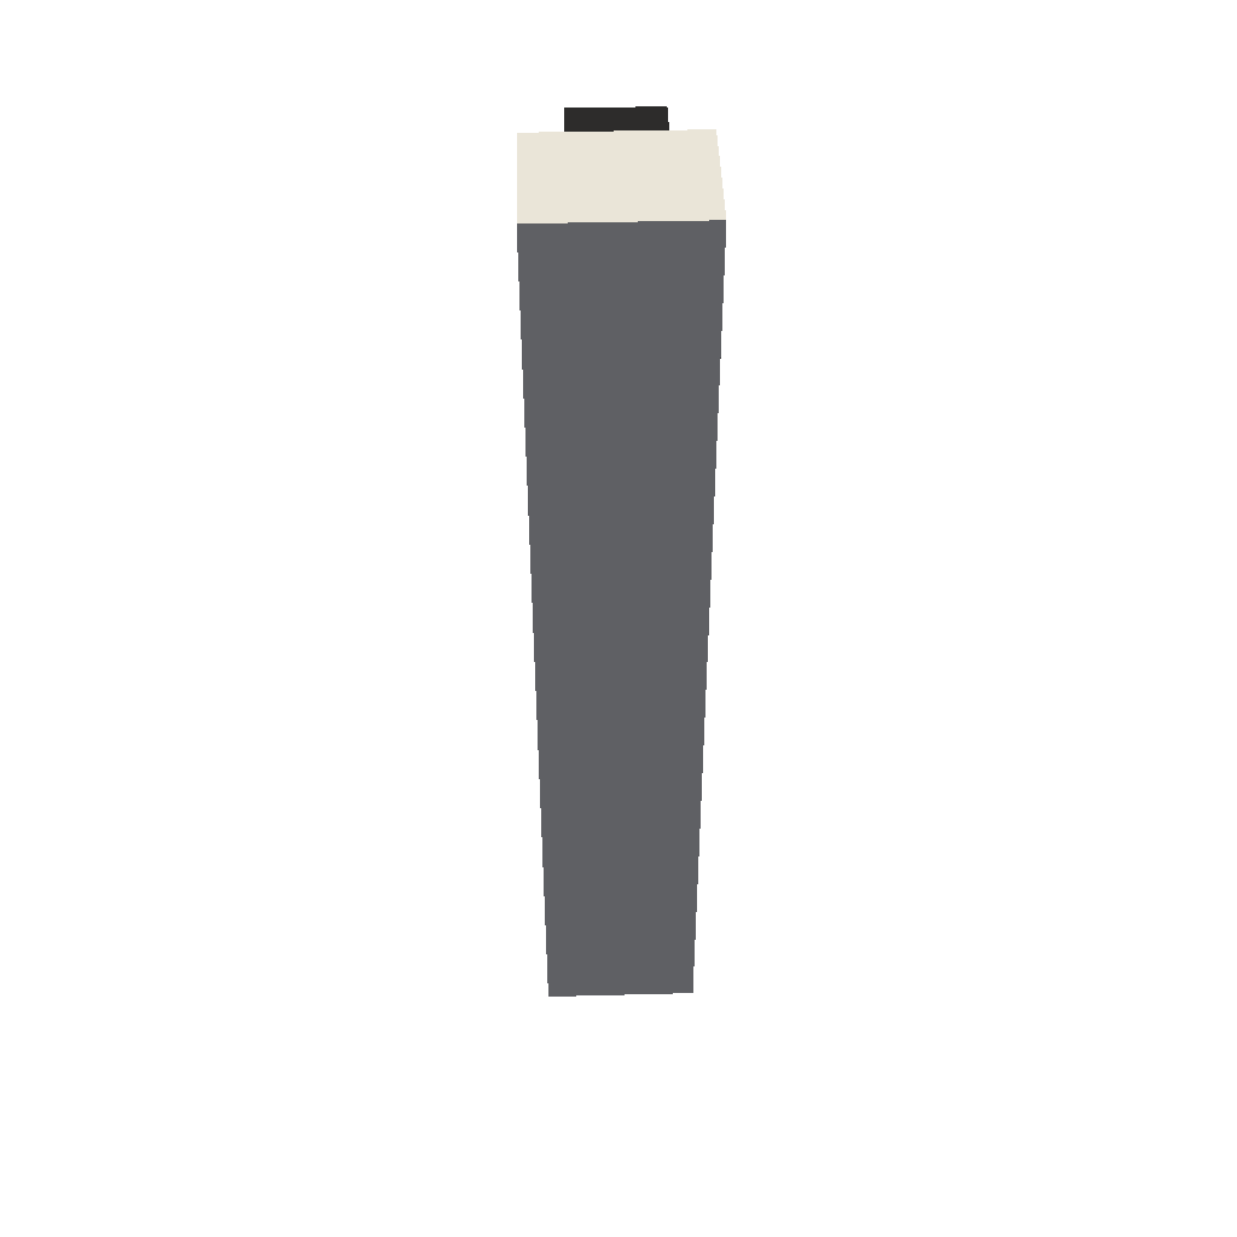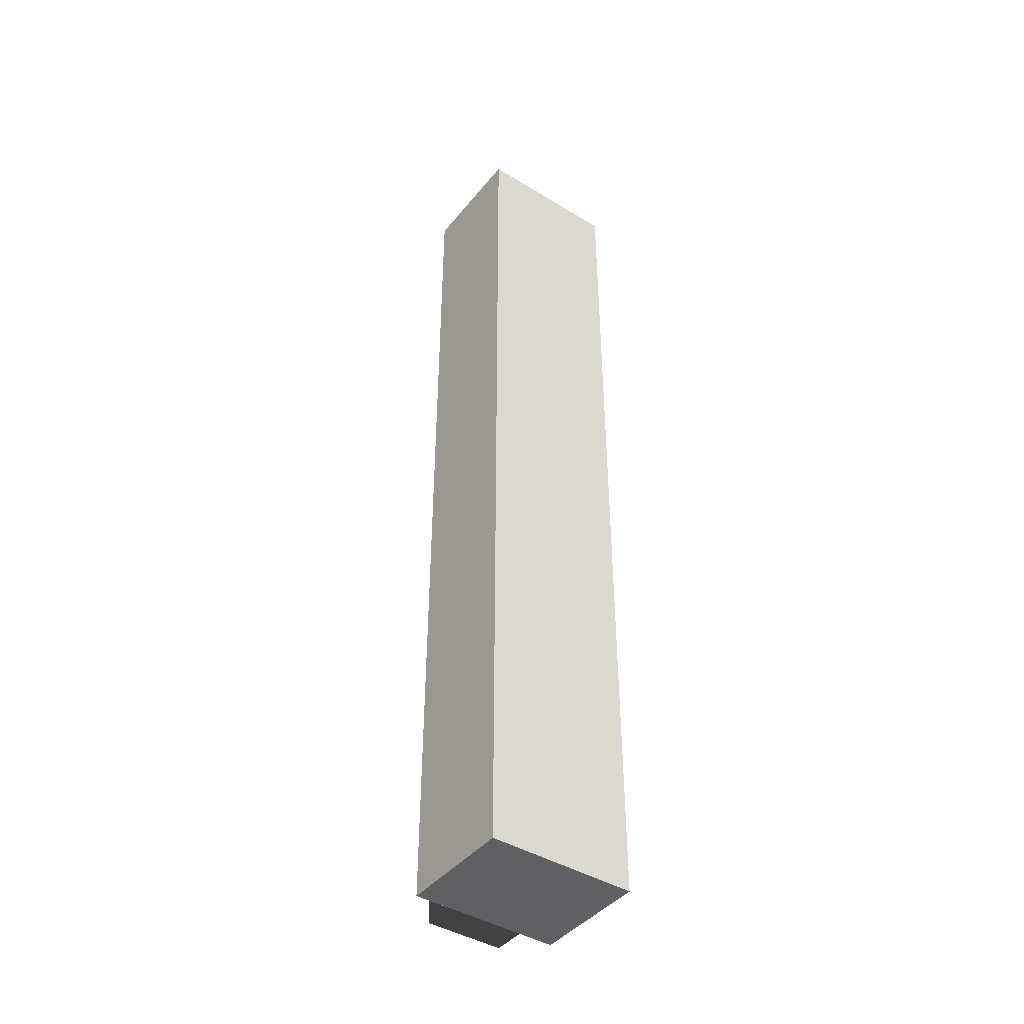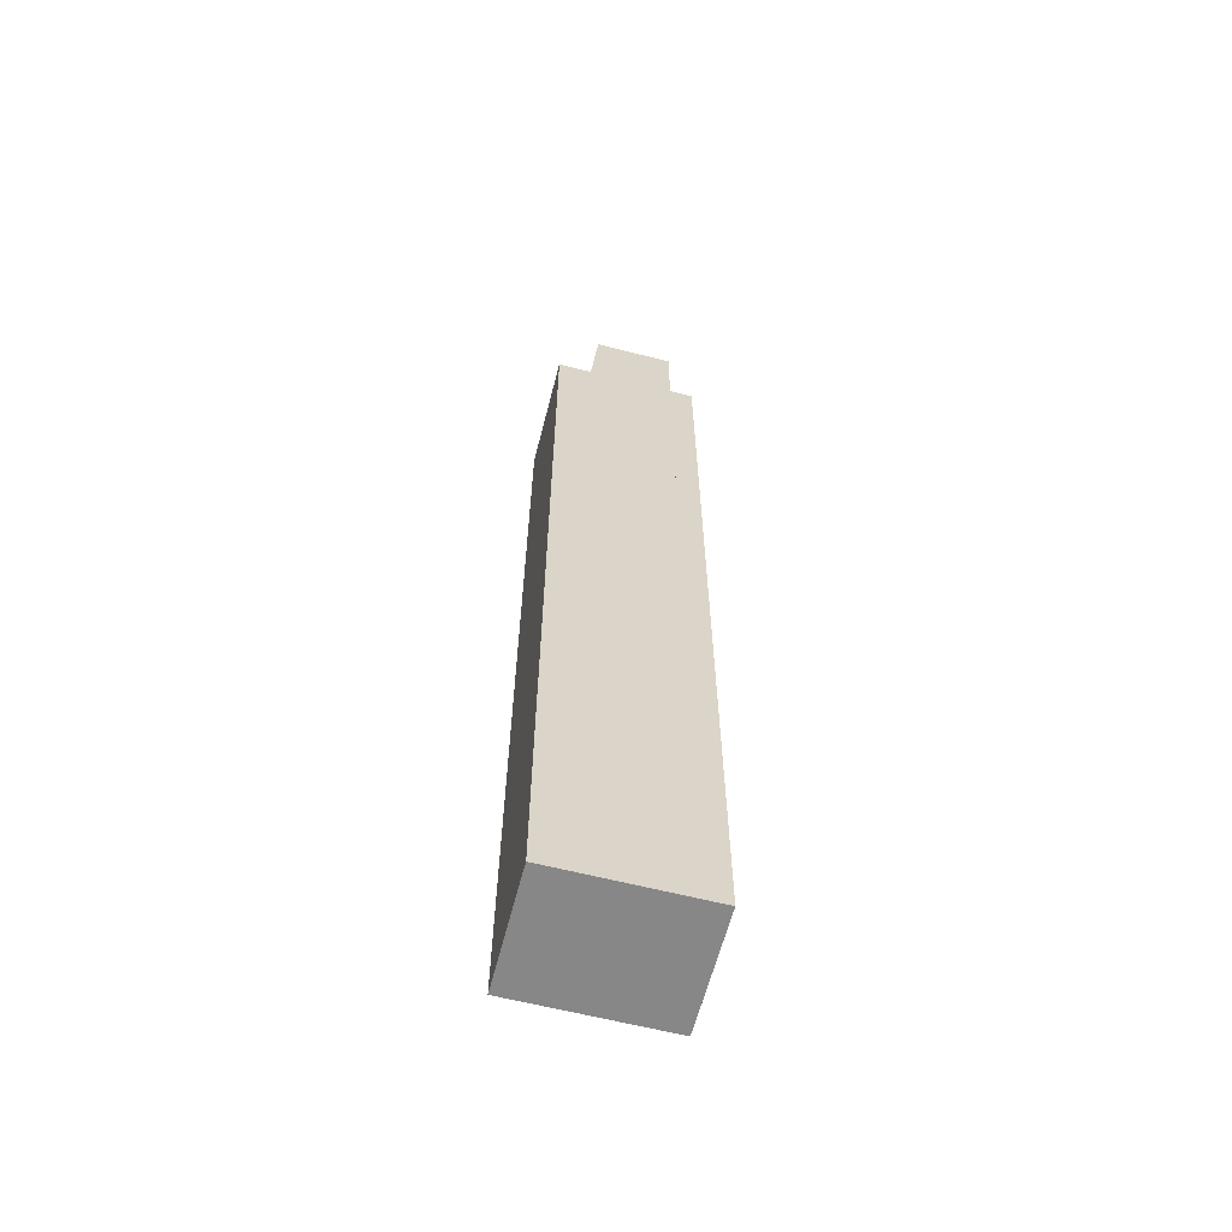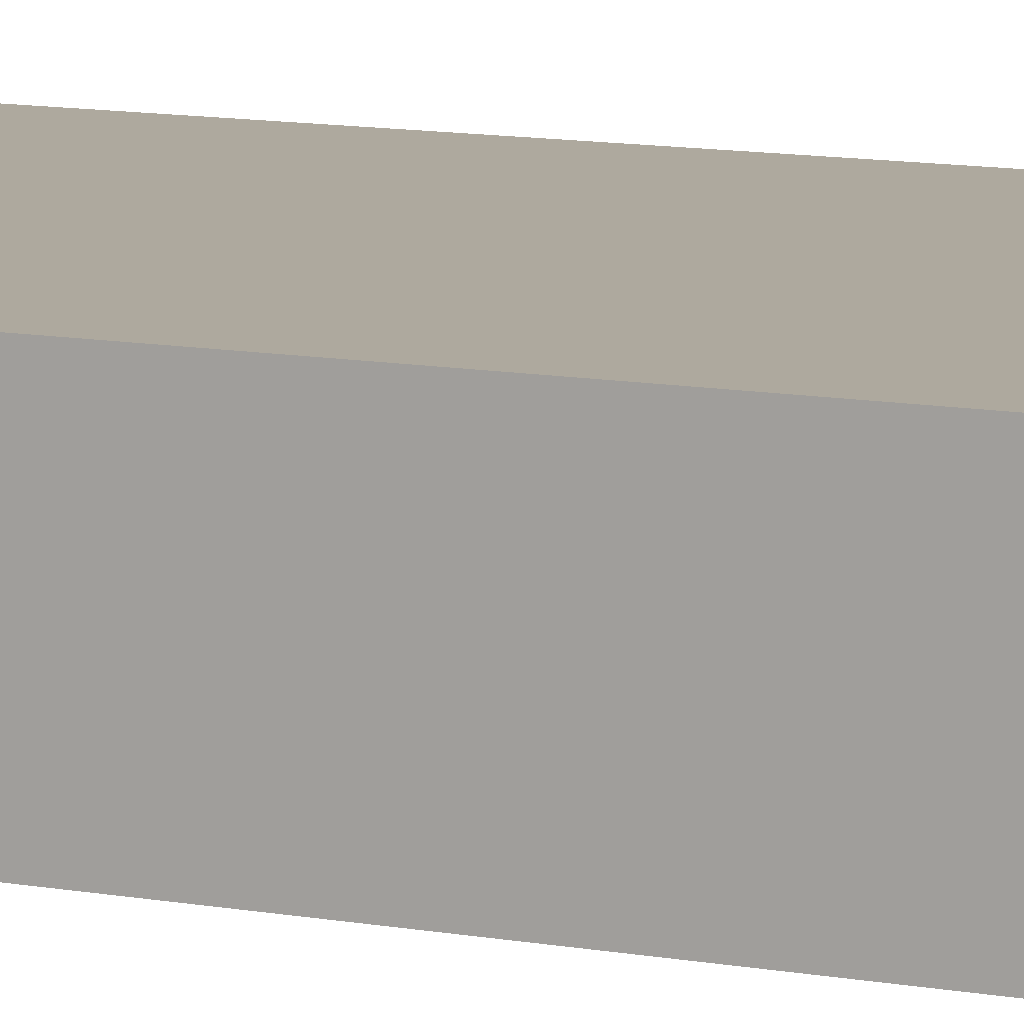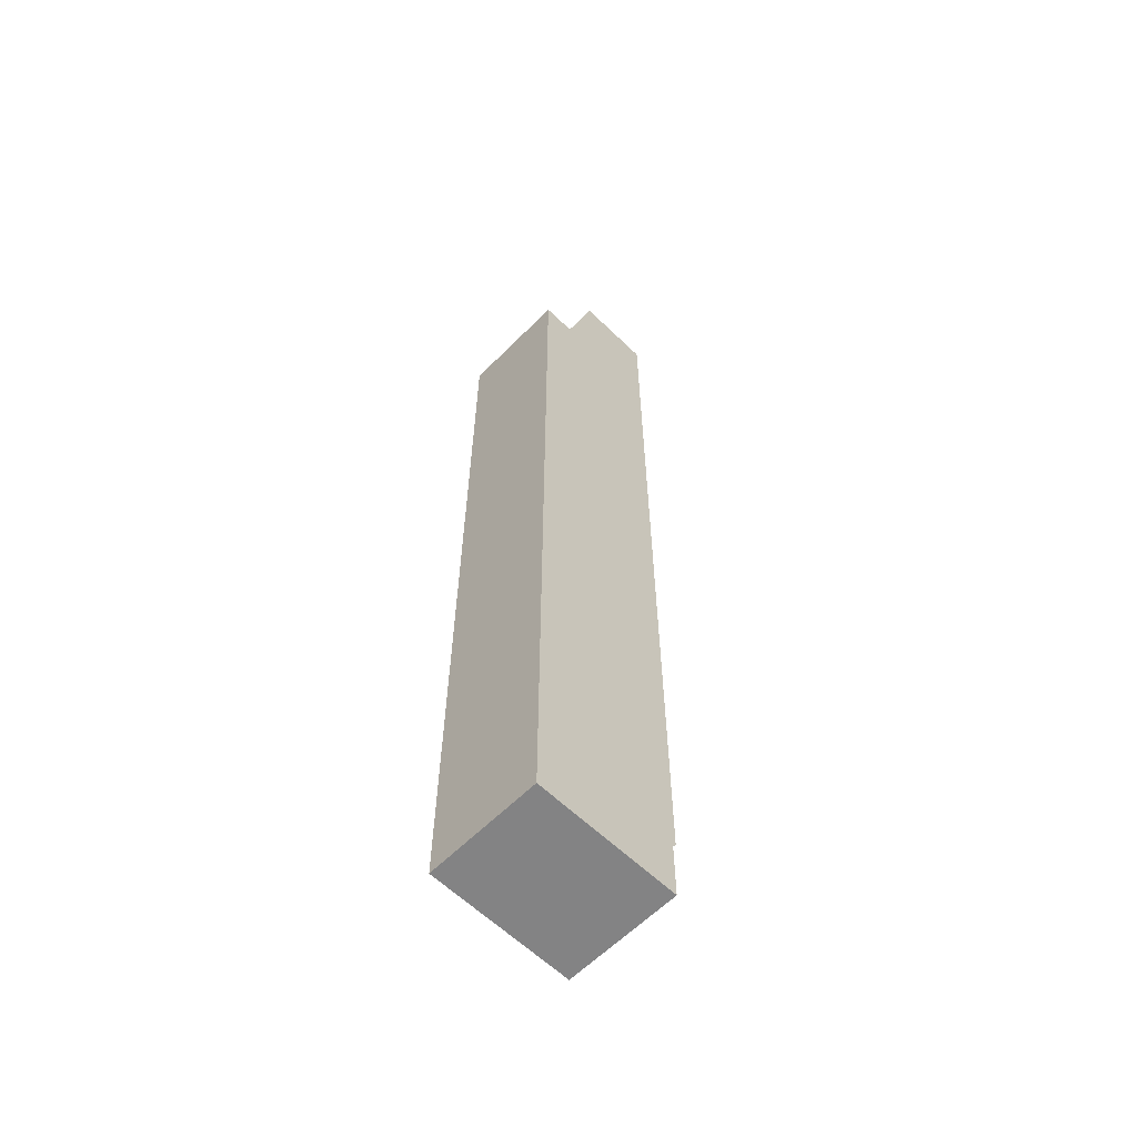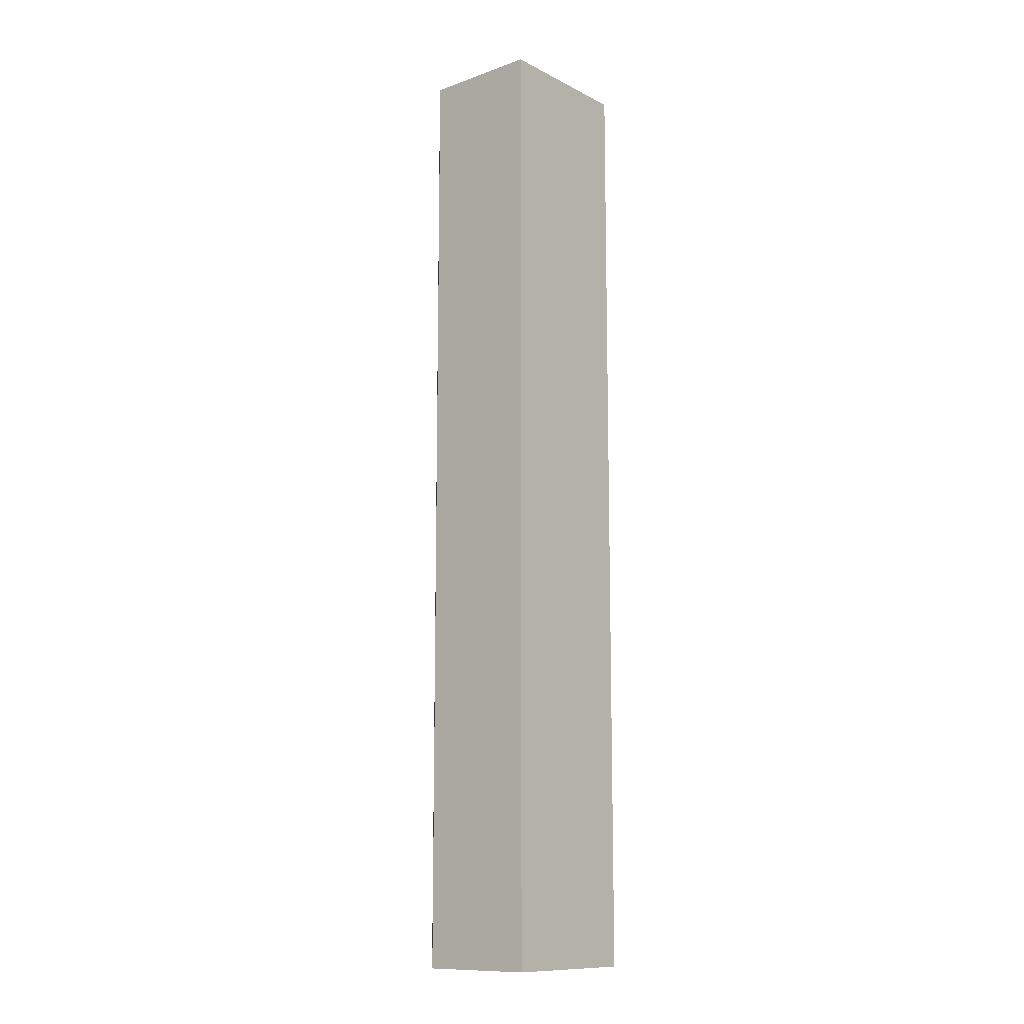
<metadata>
{"format":"obj","ext":"obj","renderer":"f3d","projection":"perspective","resolution":1024,"background":"white","views":[{"elev":45.4,"azim":178.3,"up":"+Y"},{"elev":-43.0,"azim":144.1,"up":"+Y"},{"elev":-62.4,"azim":-14.5,"up":"+Y"},{"elev":9.1,"azim":118.9,"up":"+Z"},{"elev":-61.1,"azim":-44.5,"up":"+Y"},{"elev":-11.8,"azim":130.2,"up":"+Y"}]}
</metadata>
<code>
v  26.87 -171.8 15.23
v  26.87 -171.8 -27.08
v  26.87 171.8 -27.08
v  26.87 171.8 15.23
v  -26.87 -171.8 -27.08
v  -26.87 -171.8 15.23
v  -26.87 171.8 15.23
v  -26.87 171.8 -27.08
v  -14.17 -171.8 -27.08
v  -14.17 -171.8 15.23
v  14.17 -171.8 -27.08
v  14.17 -171.8 15.23
v  -14.17 171.8 15.23
v  -14.17 171.8 -27.08
v  14.17 171.8 15.23
v  14.17 171.8 -27.08
v  14.17 171.8 27.08
v  -14.17 171.8 27.08
v  -14.17 -171.8 27.08
v  14.17 -171.8 27.08
g simple_pillar
f 1 2 3 4
f 5 6 7 8
f 5 9 10 6
f 9 11 12 10
f 11 2 1 12
f 7 13 14 8
f 13 15 16 14
f 15 4 3 16
f 6 10 13 7
f 17 18 19 20
f 12 1 4 15
f 8 14 9 5
f 14 16 11 9
f 16 3 2 11
f 10 12 20 19
f 12 15 17 20
f 15 13 18 17
f 13 10 19 18

</code>
